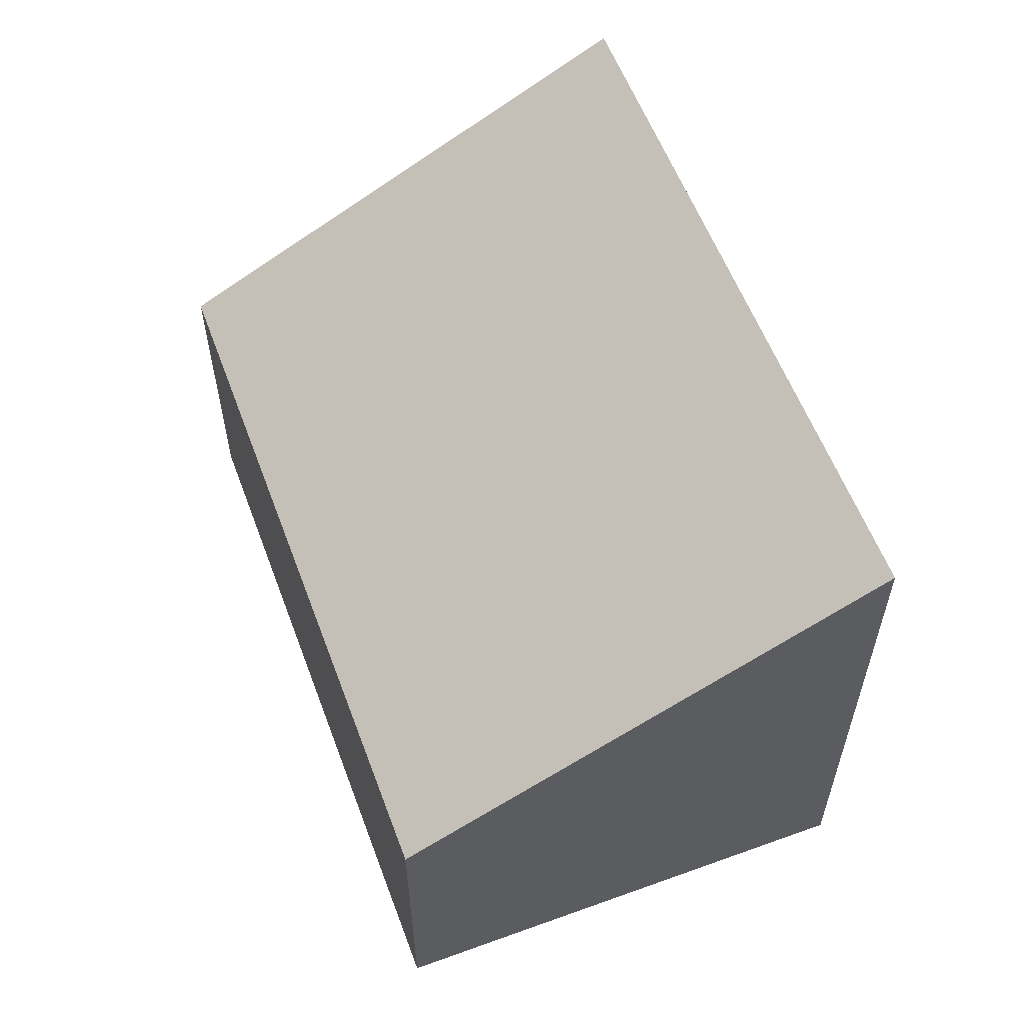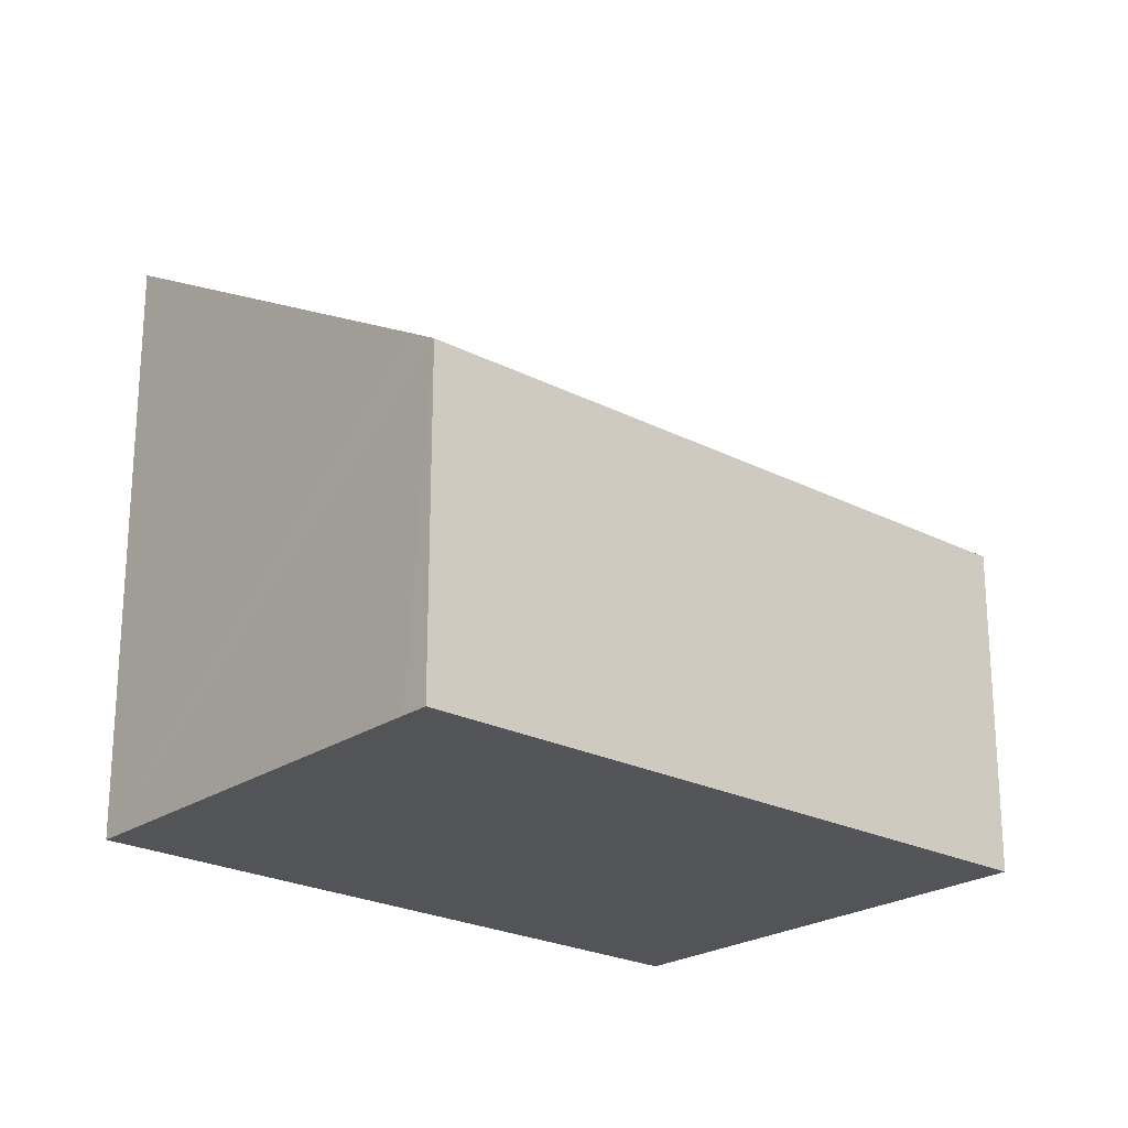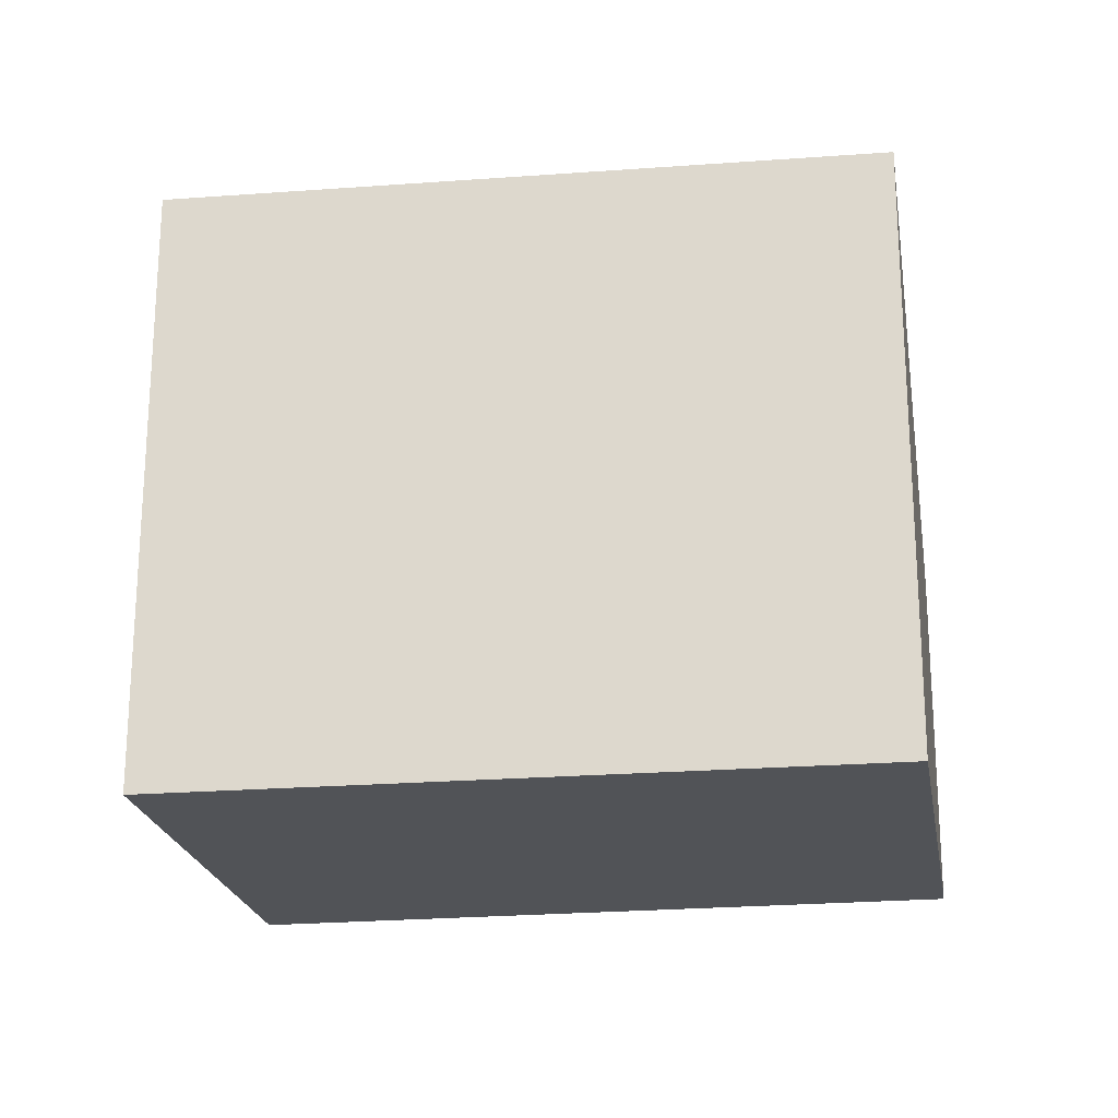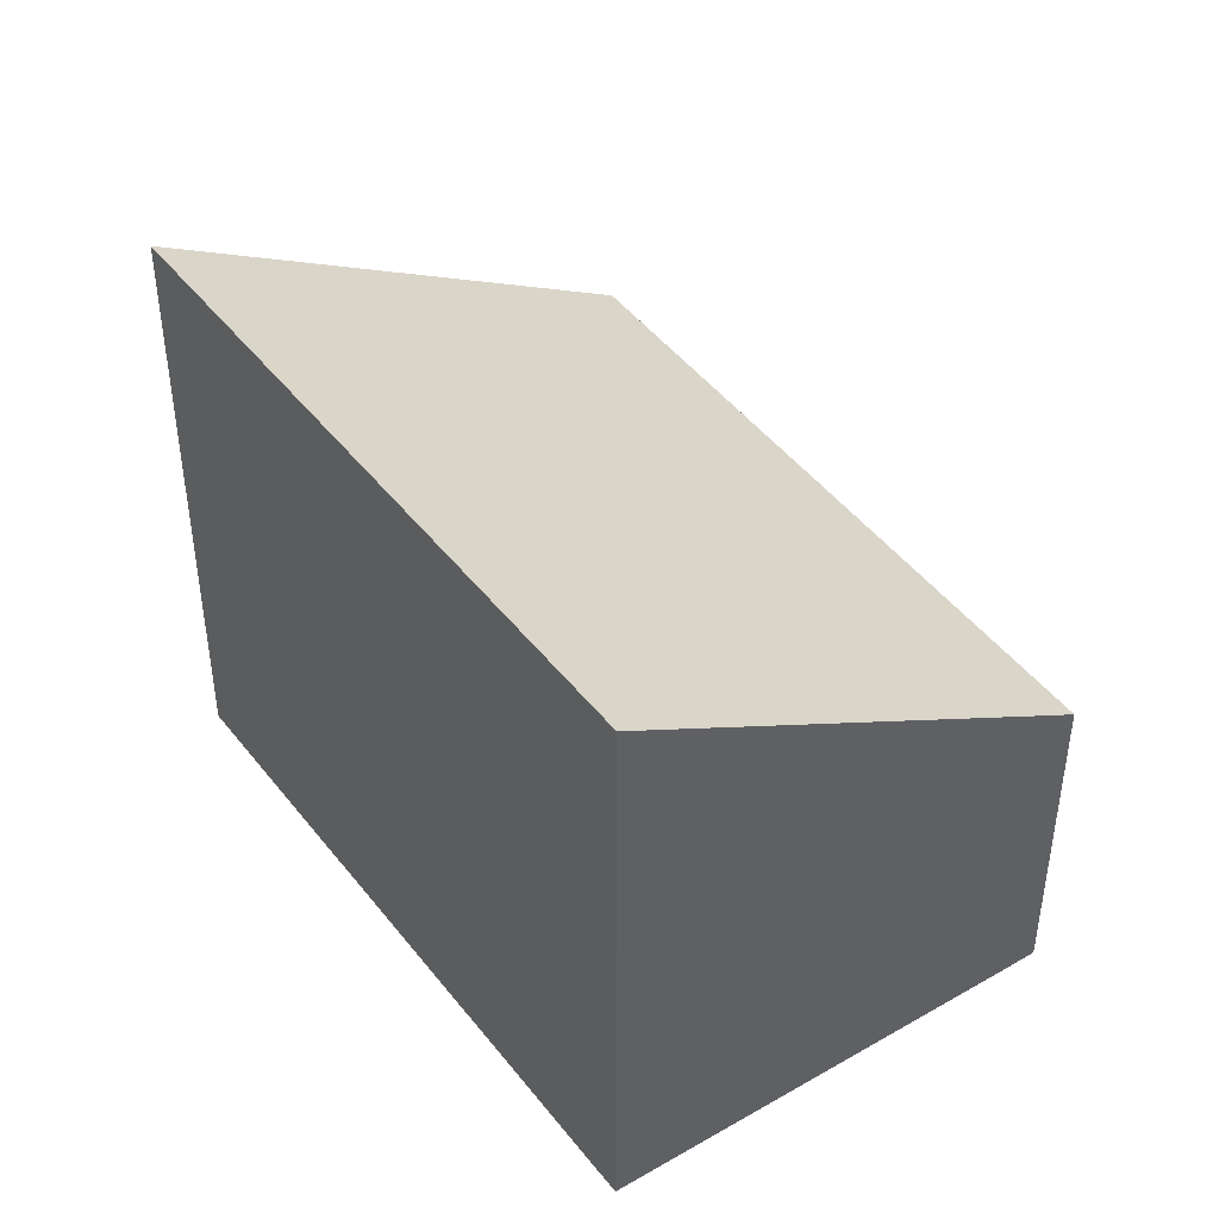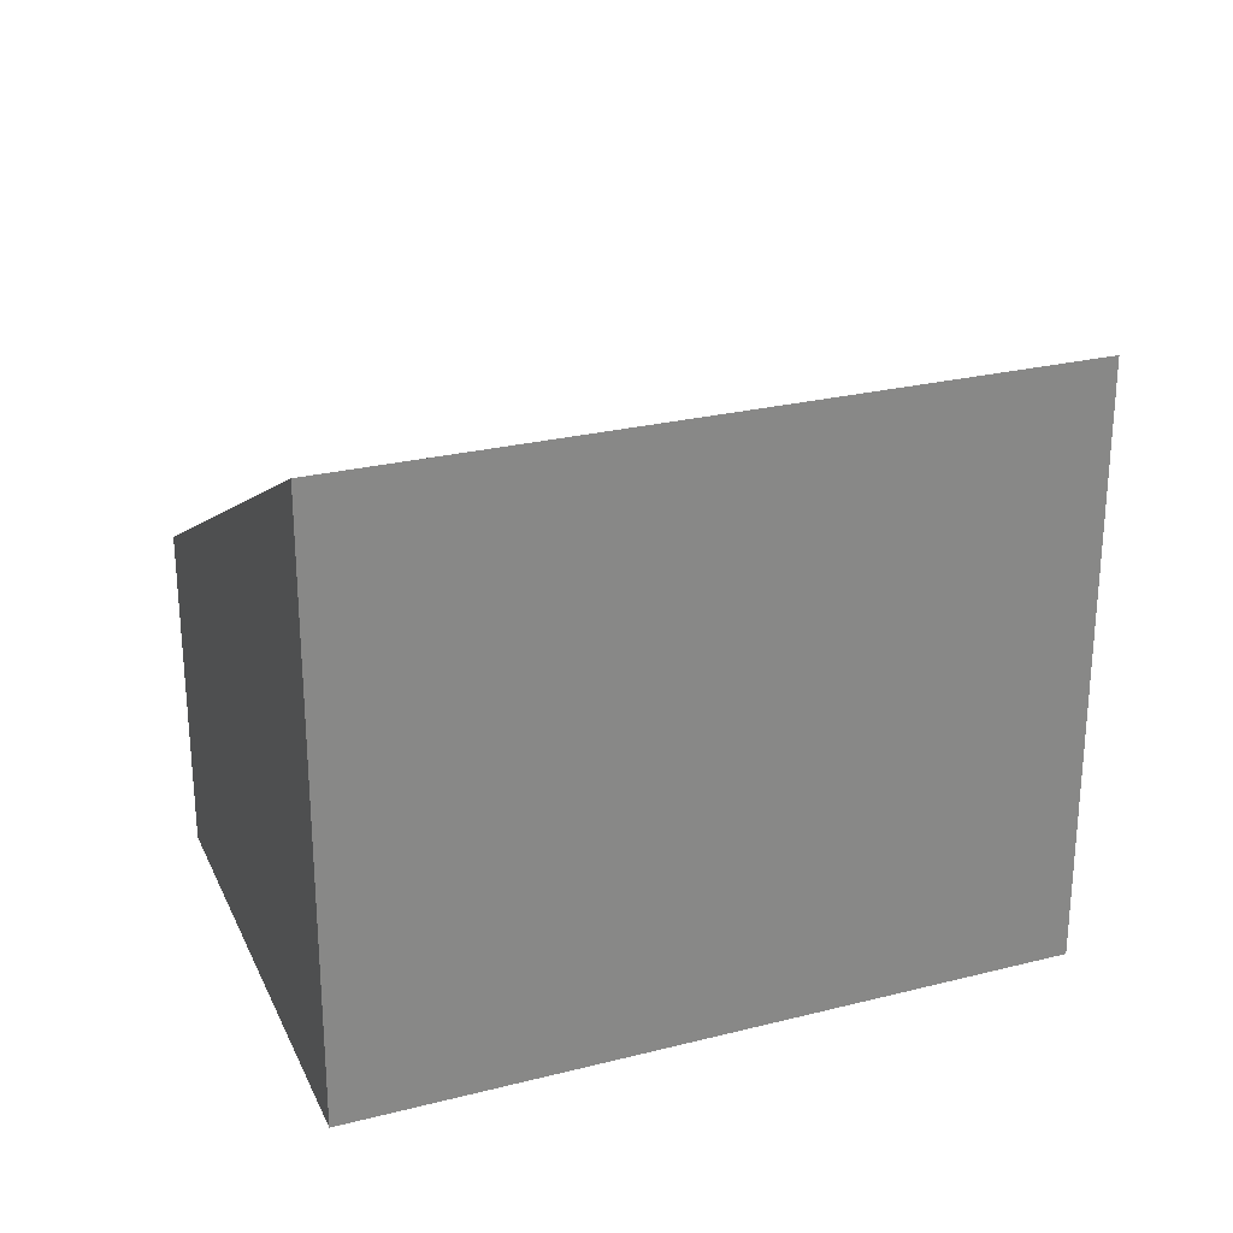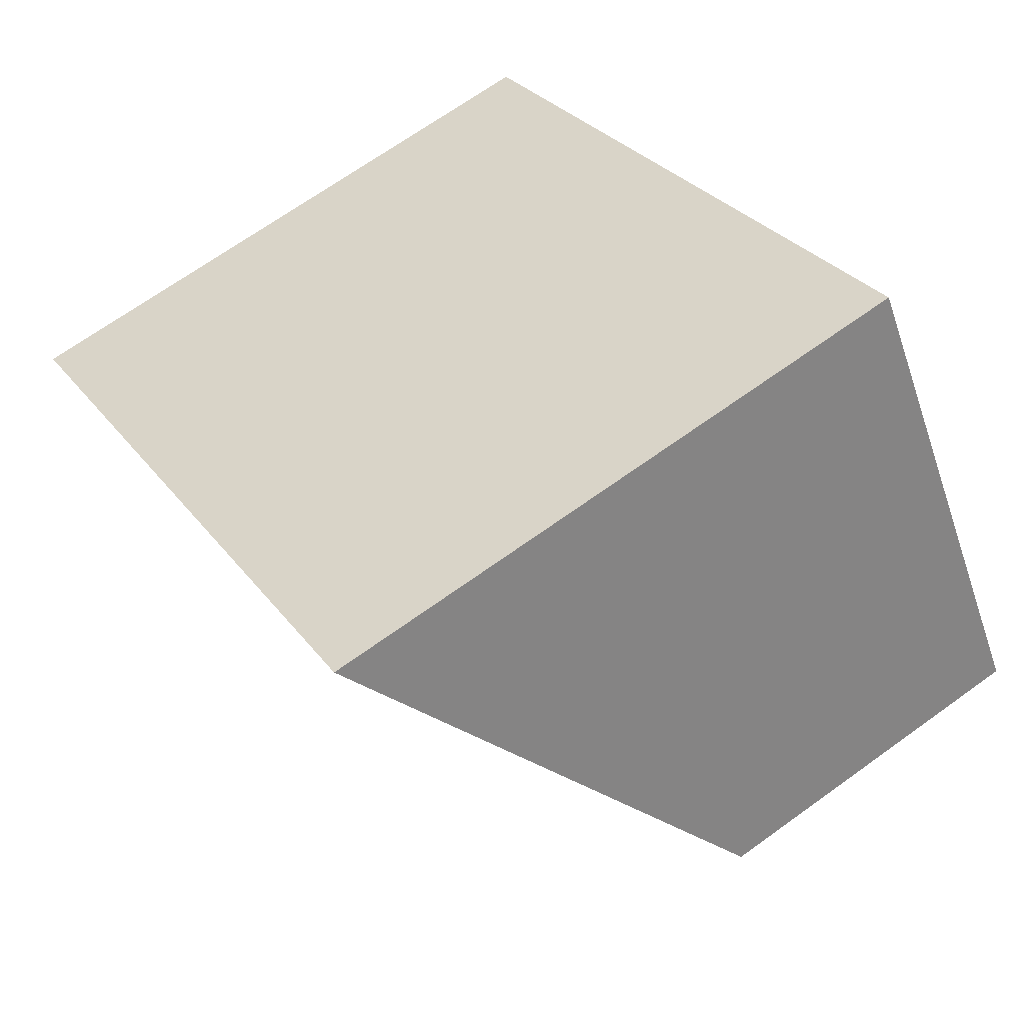
<metadata>
{"format":"obj","ext":"obj","renderer":"f3d","projection":"perspective","resolution":1024,"background":"white","views":[{"elev":60.2,"azim":-77.5,"up":"+Y"},{"elev":-23.0,"azim":171.6,"up":"+Y"},{"elev":-21.8,"azim":42.0,"up":"+Y"},{"elev":44.5,"azim":88.5,"up":"+Y"},{"elev":27.5,"azim":12.4,"up":"+Y"},{"elev":68.1,"azim":-125.9,"up":"+Z"}]}
</metadata>
<code>
v  0 4.239 2.596e-16
v  7.878 4.451 -4.635
v  7.67 4.239 -4.956
v  10.97 7.652 0.252
v  3.429 7.736 5.307
v  7.67 3.035e-16 -4.956
v  0 0 0
v  3.429 -3.25e-16 5.307
v  10.97 -1.543e-17 0.252
v  7.878 2.838e-16 -4.635
g defaultobject
f 1 2 3
f 2 1 4
f 4 1 5
f 6 1 3
f 1 6 7
f 1 8 5
f 8 1 7
f 8 4 5
f 4 8 9
f 9 2 4
f 2 9 3
f 3 9 10
f 3 10 6
f 10 7 6
f 7 10 8
f 8 10 9

</code>
